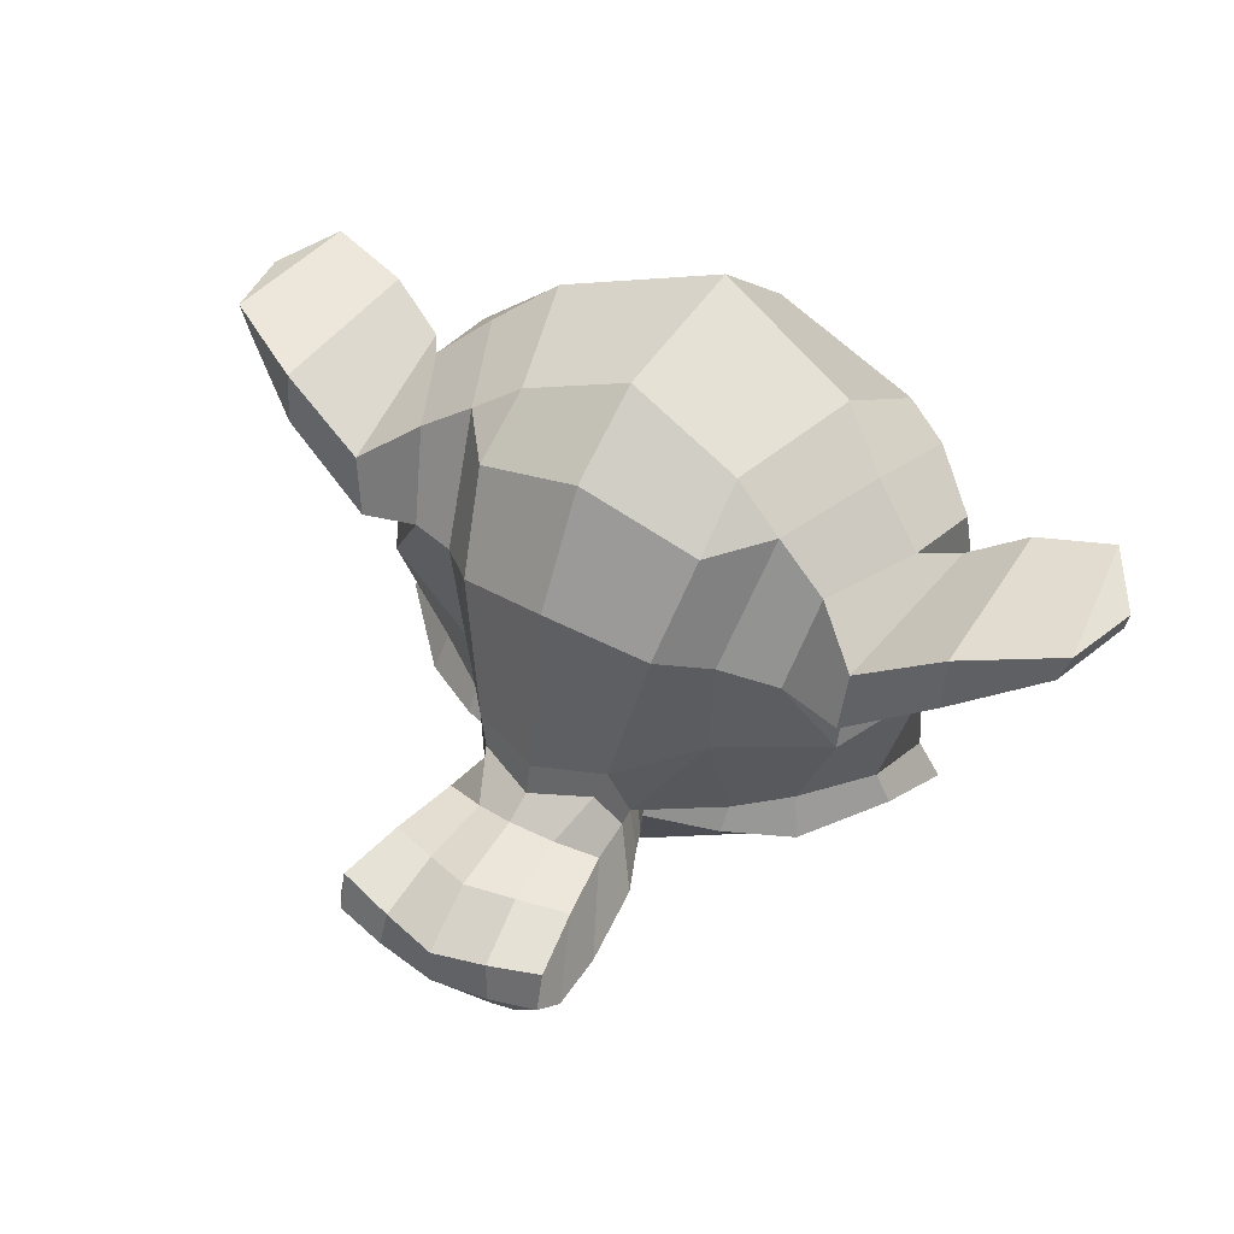
<metadata>
{"format":"obj","ext":"obj","renderer":"f3d","projection":"perspective","resolution":1024,"background":"white","views":[{"elev":46.6,"azim":-148.3,"up":"+Z"}]}
</metadata>
<code>
o Suzanne
v 201.1 -75.56 -352.6
v -201.8 -75.56 -352.6
v 229.9 -43.18 -316.6
v -230.6 -43.18 -316.6
v 251.5 -25.19 -266.3
v -252.2 -25.19 -266.3
v 161.5 10.79 -284.2
v -162.3 10.79 -284.2
v 161.5 -14.39 -331
v -162.3 -14.39 -331
v 161.5 -61.17 -359.8
v -162.3 -61.17 -359.8
v 125.6 -75.56 -367
v -126.3 -75.56 -367
v 93.19 -43.18 -341.8
v -93.91 -43.18 -341.8
v 71.6 -25.19 -298.6
v -72.32 -25.19 -298.6
v 35.62 -111.5 -302.2
v -36.34 -111.5 -302.2
v 64.4 -111.5 -341.8
v -65.12 -111.5 -341.8
v 111.2 -111.5 -367
v -111.9 -111.5 -367
v 125.6 -151.1 -367
v -126.3 -151.1 -367
v 93.19 -179.9 -341.8
v -93.91 -179.9 -341.8
v 71.6 -201.5 -298.6
v -72.32 -201.5 -298.6
v 161.5 -237.5 -284.2
v -162.3 -237.5 -284.2
v 161.5 -208.7 -331
v -162.3 -208.7 -331
v 161.5 -165.5 -359.8
v -162.3 -165.5 -359.8
v 201.1 -151.1 -352.6
v -201.8 -151.1 -352.6
v 229.9 -179.9 -316.6
v -230.6 -179.9 -316.6
v 251.5 -201.5 -266.3
v -252.2 -201.5 -266.3
v 287.5 -111.5 -259.1
v -288.2 -111.5 -259.1
v 258.7 -111.5 -309.4
v -259.4 -111.5 -309.4
v 215.5 -111.5 -349
v -216.2 -111.5 -349
v 219.1 -111.5 -356.2
v -219.8 -111.5 -356.2
v 204.7 -154.7 -359.8
v -205.4 -154.7 -359.8
v 161.5 -172.7 -370.6
v -162.3 -172.7 -370.6
v 122 -154.7 -377.8
v -122.7 -154.7 -377.8
v 104 -111.5 -377.8
v -104.7 -111.5 -377.8
v 122 -71.96 -377.8
v -122.7 -71.96 -377.8
v 161.5 -111.5 -381.4
v -162.3 -111.5 -381.4
v 161.5 -53.97 -370.6
v -162.3 -53.97 -370.6
v 204.7 -71.96 -359.8
v -205.4 -71.96 -359.8
v -0.3604 -197.9 -341.8
v -0.3604 -161.9 -377.8
v -0.3604 313 -338.2
v -0.3604 147.5 -359.8
v -0.3604 86.35 -367
v -0.3604 356.2 -331
v -0.3604 -187.1 -277
v -0.3604 -262.7 -262.7
v -0.3604 -413.8 251.9
v -0.3604 -259.1 392.2
v -0.3604 -32.38 381.4
v -0.3604 176.3 161.9
v 93.19 86.35 -259.1
v -93.91 86.35 -259.1
v 143.6 201.5 -262.7
v -144.3 201.5 -262.7
v 161.5 320.2 -262.7
v -162.3 320.2 -262.7
v 168.7 410.2 -244.7
v -169.5 410.2 -244.7
v 150.8 435.4 -241.1
v -151.5 435.4 -241.1
v 82.39 446.1 -255.5
v -83.11 446.1 -255.5
v -0.3604 453.3 -266.3
v 201.1 64.76 -244.7
v -201.8 64.76 -244.7
v 291.1 17.99 -248.3
v -291.8 17.99 -248.3
v 381 -68.36 -205.1
v -381.7 -68.36 -205.1
v 395.4 -197.9 -273.4
v -396.1 -197.9 -273.4
v 327.1 -223.1 -287.8
v -327.8 -223.1 -287.8
v 226.3 -277 -316.6
v -227 -277 -316.6
v 147.2 -349 -338.2
v -147.9 -349 -338.2
v 71.6 -331 -349
v -72.32 -331 -349
v 28.42 -226.7 -345.4
v -29.14 -226.7 -345.4
v 75.2 -190.7 -356.2
v -75.92 -190.7 -356.2
v 57.21 -140.3 -352.6
v -57.93 -140.3 -352.6
v 93.19 -43.18 -341.8
v -93.91 -43.18 -341.8
v 172.3 -7.196 -323.8
v -173.1 -7.196 -323.8
v 226.3 -28.78 -309.4
v -227 -28.78 -309.4
v 287.5 -86.35 -298.6
v -288.2 -86.35 -298.6
v 294.7 -136.7 -298.6
v -295.4 -136.7 -298.6
v 276.7 -172.7 -305.8
v -277.4 -172.7 -305.8
v 197.5 -201.5 -331
v -198.2 -201.5 -331
v 114.8 -215.9 -349
v -115.5 -215.9 -349
v -0.3604 352.6 -338.2
v 50.01 331 -338.2
v -50.73 331 -338.2
v 53.61 385 -327.4
v -54.33 385 -327.4
v 28.42 406.6 -320.2
v -29.14 406.6 -320.2
v -0.3604 410.2 -316.6
v -0.3604 89.95 -345.4
v -0.3604 64.76 -341.8
v 46.41 68.36 -341.8
v -47.13 68.36 -341.8
v 57.21 104.3 -345.4
v -57.93 104.3 -345.4
v 39.22 133.1 -341.8
v -39.94 133.1 -341.8
v 183.1 21.59 -309.4
v -183.9 21.59 -309.4
v 283.9 -25.19 -287.8
v -284.6 -25.19 -287.8
v 334.3 -93.55 -277
v -335 -93.55 -277
v 341.4 -172.7 -302.2
v -342.2 -172.7 -302.2
v 316.3 -190.7 -334.6
v -317 -190.7 -334.6
v 201.1 -251.9 -367
v -201.8 -251.9 -367
v 143.6 -295 -385
v -144.3 -295 -385
v 93.19 -284.2 -392.2
v -93.91 -284.2 -392.2
v 46.41 -197.9 -388.6
v -47.13 -197.9 -388.6
v 57.21 46.77 -374.2
v -57.93 46.77 -374.2
v 96.79 205.1 -327.4
v -97.51 205.1 -327.4
v 114.8 323.8 -316.6
v -115.5 323.8 -316.6
v 122 377.8 -305.8
v -122.7 377.8 -305.8
v 107.6 421 -291.4
v -108.3 421 -291.4
v 75.2 428.2 -291.4
v -75.92 428.2 -291.4
v -0.3604 435.4 -295
v -0.3604 -21.59 -334.6
v -0.3604 -97.15 -352.6
v 150.8 -219.5 -341.8
v -151.5 -219.5 -341.8
v 75.2 -64.76 -345.4
v -75.92 -64.76 -345.4
v 60.81 -97.15 -349
v -61.53 -97.15 -349
v 53.61 316.6 -338.2
v -54.33 316.6 -338.2
v 35.62 205.1 -345.4
v -36.34 205.1 -345.4
v -0.3604 205.1 -345.4
v -0.3604 151.1 -341.8
v 42.82 125.9 -359.8
v -43.54 125.9 -359.8
v 60.81 104.3 -367
v -61.53 104.3 -367
v 50.01 61.17 -359.8
v -50.73 61.17 -359.8
v 17.63 57.57 -359.8
v -18.35 57.57 -359.8
v -0.3604 93.55 -381.4
v 21.23 68.36 -374.2
v -21.95 68.36 -374.2
v 42.82 71.96 -374.2
v -43.54 71.96 -374.2
v 50.01 104.3 -381.4
v -50.73 104.3 -381.4
v 35.62 115.1 -370.6
v -36.34 115.1 -370.6
v -0.3604 133.1 -370.6
v 118.4 143.9 -255.5
v -119.1 143.9 -255.5
v 75.2 111.5 -327.4
v -75.92 111.5 -327.4
v 82.39 143.9 -327.4
v -83.11 143.9 -327.4
v 107.6 115.1 -255.5
v -108.3 115.1 -255.5
v -0.3604 403 -316.6
v 21.23 399.4 -316.6
v -21.95 399.4 -316.6
v 42.82 377.8 -327.4
v -43.54 377.8 -327.4
v 42.82 341.8 -334.6
v -43.54 341.8 -334.6
v -0.3604 359.8 -302.2
v 42.82 345.4 -305.8
v -43.54 345.4 -305.8
v 42.82 374.2 -295
v -43.54 374.2 -295
v 21.23 392.2 -291.4
v -21.95 392.2 -291.4
v -0.3604 395.8 -291.4
v 78.8 -100.7 -359.8
v -79.52 -100.7 -359.8
v 85.99 -71.96 -356.2
v -86.71 -71.96 -356.2
v 154.4 -197.9 -349
v -155.1 -197.9 -349
v 125.6 -194.3 -356.2
v -126.3 -194.3 -356.2
v 193.9 -183.5 -356.2
v -194.7 -183.5 -356.2
v 258.7 -161.9 -320.2
v -259.4 -161.9 -320.2
v 269.5 -133.1 -316.6
v -270.2 -133.1 -316.6
v 265.9 -89.95 -313
v -266.6 -89.95 -313
v 219.1 -46.77 -331
v -219.8 -46.77 -331
v 172.3 -28.78 -341.8
v -173.1 -28.78 -341.8
v 104 -50.37 -359.8
v -104.7 -50.37 -359.8
v 82.39 -136.7 -359.8
v -83.11 -136.7 -359.8
v 96.79 -172.7 -359.8
v -97.51 -172.7 -359.8
v 107.6 -165.5 -349
v -108.3 -165.5 -349
v 89.59 -136.7 -349
v -90.31 -136.7 -349
v 111.2 -57.57 -349
v -111.9 -57.57 -349
v 172.3 -39.58 -334.6
v -173.1 -39.58 -334.6
v 211.9 -53.97 -323.8
v -212.6 -53.97 -323.8
v 251.5 -97.15 -309.4
v -252.2 -97.15 -309.4
v 255.1 -129.5 -309.4
v -255.8 -129.5 -309.4
v 244.3 -154.7 -313
v -245 -154.7 -313
v 190.3 -179.9 -345.4
v -191.1 -179.9 -345.4
v 129.2 -183.5 -352.6
v -129.9 -183.5 -352.6
v 154.4 -187.1 -345.4
v -155.1 -187.1 -345.4
v 93.19 -79.16 -345.4
v -93.91 -79.16 -345.4
v 89.59 -104.3 -345.4
v -90.31 -104.3 -345.4
v 50.01 -212.3 -280.6
v -50.73 -212.3 -280.6
v 89.59 -305.8 -284.2
v -90.31 -305.8 -284.2
v 154.4 -316.6 -273.4
v -155.1 -316.6 -273.4
v 222.7 -255.5 -255.5
v -223.4 -255.5 -255.5
v 312.7 -208.7 -226.7
v -313.4 -208.7 -226.7
v 366.6 -187.1 -212.3
v -367.4 -187.1 -212.3
v 355.8 -75.56 -172.7
v -356.6 -75.56 -172.7
v 276.7 0.000186 -190.7
v -277.4 0.000186 -190.7
v 201.1 43.18 -215.9
v -201.8 43.18 -215.9
v -0.3604 -413.8 -133.1
v -0.3604 -453.3 35.98
v -0.3604 89.95 309.4
v -0.3604 212.3 -86.35
v -0.3604 449.7 -212.3
v -0.3604 370.6 -158.3
v -0.3604 262.7 -147.5
v -0.3604 223.1 -129.5
v 391.8 -107.9 -25.19
v -392.5 -107.9 -25.19
v 395.4 -147.5 21.59
v -396.1 -147.5 21.59
v 355.8 -122.3 201.5
v -356.6 -122.3 201.5
v 211.9 -201.5 323.8
v -212.6 -201.5 323.8
v 337.8 21.59 -32.38
v -338.6 21.59 -32.38
v 273.1 57.57 75.56
v -273.8 57.57 75.56
v 294.7 3.598 197.9
v -295.4 3.598 197.9
v 154.4 -25.19 305.8
v -155.1 -25.19 305.8
v 107.6 161.9 -187.1
v -108.3 161.9 -187.1
v 82.39 190.7 -118.7
v -83.11 190.7 -118.7
v 132.8 327.4 -176.3
v -133.5 327.4 -176.3
v 114.8 230.3 -179.9
v -115.5 230.3 -179.9
v 150.8 421 -183.5
v -151.5 421 -183.5
v 64.4 349 -169.1
v -65.12 349 -169.1
v 57.21 248.3 -165.5
v -57.93 248.3 -165.5
v 75.2 435.4 -201.5
v -75.92 435.4 -201.5
v 100.4 129.5 -197.9
v -101.1 129.5 -197.9
v 96.79 104.3 -215.9
v -97.51 104.3 -215.9
v 93.19 79.16 -230.3
v -93.91 79.16 -230.3
v 96.79 179.9 -75.56
v -97.51 179.9 -75.56
v 136.4 143.9 122.3
v -137.1 143.9 122.3
v 158 68.36 248.3
v -158.7 68.36 248.3
v 208.3 -399.4 176.3
v -209 -399.4 176.3
v 208.3 -428.2 32.38
v -209 -428.2 32.38
v 208.3 -392.2 -107.9
v -209 -392.2 -107.9
v 211.9 -241.1 -197.9
v -212.6 -241.1 -197.9
v 334.3 -187.1 -154.7
v -335 -187.1 -154.7
v 291.1 -208.7 -129.5
v -291.8 -208.7 -129.5
v 294.7 -323.8 -25.19
v -295.4 -323.8 -25.19
v 366.6 -259.1 -57.57
v -367.4 -259.1 -57.57
v 366.6 -284.2 53.97
v -367.4 -284.2 53.97
v 294.7 -345.4 89.95
v -295.4 -345.4 89.95
v 294.7 -313 205.1
v -295.4 -313 205.1
v 366.6 -248.3 165.5
v -367.4 -248.3 165.5
v 283.9 -151.1 269.8
v -284.6 -151.1 269.8
v 222.7 -10.79 251.9
v -223.4 -10.79 251.9
v 377.4 -151.1 93.55
v -378.1 -151.1 93.55
v 186.7 79.16 -68.36
v -187.5 79.16 -68.36
v 197.5 89.95 97.15
v -198.2 89.95 97.15
v 409.8 -187.1 107.9
v -410.5 -187.1 107.9
v 355.8 64.76 57.57
v -356.6 64.76 57.57
v 478.2 46.77 151.1
v -478.9 46.77 151.1
v 589.7 -25.19 197.9
v -590.4 -25.19 197.9
v 622.1 -147.5 194.3
v -622.8 -147.5 194.3
v 568.1 -233.9 194.3
v -568.8 -233.9 194.3
v 471 -219.5 143.9
v -471.7 -219.5 143.9
v 467.4 -190.7 133.1
v -468.1 -190.7 133.1
v 546.5 -201.5 179.9
v -547.3 -201.5 179.9
v 582.5 -133.1 187.1
v -583.2 -133.1 187.1
v 557.3 -35.98 187.1
v -558 -35.98 187.1
v 474.6 17.99 140.3
v -475.3 17.99 140.3
v 381 32.38 61.17
v -381.7 32.38 61.17
v 424.2 -165.5 100.7
v -424.9 -165.5 100.7
v 435 -140.3 133.1
v -435.7 -140.3 133.1
v 406.2 10.79 97.15
v -406.9 10.79 97.15
v 478.2 -0.000165 169.1
v -478.9 -0.000165 169.1
v 546.5 -43.18 205.1
v -547.3 -43.18 205.1
v 568.1 -115.1 205.1
v -568.8 -115.1 205.1
v 539.3 -165.5 201.5
v -540.1 -165.5 201.5
v 471 -158.3 165.5
v -471.7 -158.3 165.5
v 388.2 -133.1 97.15
v -388.9 -133.1 97.15
v 384.6 -79.16 125.9
v -385.3 -79.16 125.9
v 348.6 -43.18 125.9
v -349.4 -43.18 125.9
v 377.4 -39.58 125.9
v -378.1 -39.58 125.9
v 388.2 -7.196 125.9
v -388.9 -7.196 125.9
v 373.8 7.196 125.9
v -374.6 7.196 125.9
v 334.3 -3.2e-05 32.38
v -335 -3.2e-05 32.38
v 330.7 10.79 79.16
v -331.4 10.79 79.16
v 330.7 -17.99 86.35
v -331.4 -17.99 86.35
v 366.6 -93.55 97.15
v -367.4 -93.55 97.15
v 409.8 -111.5 122.3
v -410.5 -111.5 122.3
v 409.8 -107.9 147.5
v -410.5 -107.9 147.5
v 373.8 7.196 147.5
v -374.6 7.196 147.5
v 391.8 -7.196 147.5
v -392.5 -7.196 147.5
v 381 -35.98 147.5
v -381.7 -35.98 147.5
v 352.2 -43.18 147.5
v -353 -43.18 147.5
v 388.2 -79.16 147.5
v -388.9 -79.16 147.5
v 478.2 -151.1 190.7
v -478.9 -151.1 190.7
v 546.5 -158.3 223.1
v -547.3 -158.3 223.1
v 578.9 -111.5 226.7
v -579.6 -111.5 226.7
v 557.3 -39.58 223.1
v -558 -39.58 223.1
v 481.8 -0.00019 194.3
v -482.5 -0.00019 194.3
v 406.2 7.196 122.3
v -406.9 7.196 122.3
v 438.6 -133.1 158.3
v -439.3 -133.1 158.3
v 409.8 -50.37 151.1
v -410.5 -50.37 151.1
v 431.4 -28.78 154.7
v -432.1 -28.78 154.7
v 460.2 -57.57 169.1
v -460.9 -57.57 169.1
v 442.2 -79.16 161.9
v -442.9 -79.16 161.9
v 467.4 -107.9 172.7
v -468.1 -107.9 172.7
v 485.4 -86.35 176.3
v -486.1 -86.35 176.3
v 510.6 -97.15 179.9
v -511.3 -97.15 179.9
v 499.8 -125.9 179.9
v -500.5 -125.9 179.9
v 471 -201.5 223.1
v -471.7 -201.5 223.1
v 575.3 -215.9 251.9
v -576 -215.9 251.9
v 629.3 -136.7 230.3
v -630 -136.7 230.3
v 604.1 -25.19 244.7
v -604.8 -25.19 244.7
v 478.2 39.58 226.7
v -478.9 39.58 226.7
v 363 57.57 151.1
v -363.8 57.57 151.1
v 395.4 -176.3 176.3
v -396.1 -176.3 176.3
f 47 1 3 45
f 4 2 48 46
f 45 3 5 43
f 6 4 46 44
f 3 9 7 5
f 8 10 4 6
f 1 11 9 3
f 10 12 2 4
f 11 13 15 9
f 16 14 12 10
f 9 15 17 7
f 18 16 10 8
f 15 21 19 17
f 20 22 16 18
f 13 23 21 15
f 22 24 14 16
f 23 25 27 21
f 28 26 24 22
f 21 27 29 19
f 30 28 22 20
f 27 33 31 29
f 32 34 28 30
f 25 35 33 27
f 34 36 26 28
f 35 37 39 33
f 40 38 36 34
f 33 39 41 31
f 42 40 34 32
f 39 45 43 41
f 44 46 40 42
f 37 47 45 39
f 46 48 38 40
f 47 37 51 49
f 52 38 48 50
f 37 35 53 51
f 54 36 38 52
f 35 25 55 53
f 56 26 36 54
f 25 23 57 55
f 58 24 26 56
f 23 13 59 57
f 60 14 24 58
f 13 11 63 59
f 64 12 14 60
f 11 1 65 63
f 66 2 12 64
f 1 47 49 65
f 50 48 2 66
f 61 65 49
f 50 66 62
f 63 65 61
f 62 66 64
f 61 59 63
f 64 60 62
f 61 57 59
f 60 58 62
f 61 55 57
f 58 56 62
f 61 53 55
f 56 54 62
f 61 51 53
f 54 52 62
f 61 49 51
f 52 50 62
f 89 174 176 91
f 176 175 90 91
f 87 172 174 89
f 175 173 88 90
f 85 170 172 87
f 173 171 86 88
f 83 168 170 85
f 171 169 84 86
f 81 166 168 83
f 169 167 82 84
f 79 92 146 164
f 147 93 80 165
f 92 94 148 146
f 149 95 93 147
f 94 96 150 148
f 151 97 95 149
f 96 98 152 150
f 153 99 97 151
f 98 100 154 152
f 155 101 99 153
f 100 102 156 154
f 157 103 101 155
f 102 104 158 156
f 159 105 103 157
f 104 106 160 158
f 161 107 105 159
f 106 108 162 160
f 163 109 107 161
f 108 67 68 162
f 68 67 109 163
f 110 128 160 162
f 161 129 111 163
f 128 179 158 160
f 159 180 129 161
f 126 156 158 179
f 159 157 127 180
f 124 154 156 126
f 157 155 125 127
f 122 152 154 124
f 155 153 123 125
f 120 150 152 122
f 153 151 121 123
f 118 148 150 120
f 151 149 119 121
f 116 146 148 118
f 149 147 117 119
f 114 164 146 116
f 147 165 115 117
f 114 181 177 164
f 177 182 115 165
f 110 162 68 112
f 68 163 111 113
f 112 68 178 183
f 178 68 113 184
f 177 181 183 178
f 184 182 177 178
f 135 137 176 174
f 176 137 136 175
f 133 135 174 172
f 175 136 134 173
f 131 133 172 170
f 173 134 132 171
f 166 187 185 168
f 186 188 167 169
f 131 170 168 185
f 169 171 132 186
f 144 190 189 187
f 189 190 145 188
f 185 187 189 69
f 189 188 186 69
f 130 131 185 69
f 186 132 130 69
f 142 193 191 144
f 192 194 143 145
f 140 195 193 142
f 194 196 141 143
f 139 197 195 140
f 196 198 139 141
f 138 71 197 139
f 198 71 138 139
f 190 144 191 70
f 192 145 190 70
f 70 191 206 208
f 207 192 70 208
f 71 199 200 197
f 201 199 71 198
f 197 200 202 195
f 203 201 198 196
f 195 202 204 193
f 205 203 196 194
f 193 204 206 191
f 207 205 194 192
f 199 204 202 200
f 203 205 199 201
f 199 208 206 204
f 207 208 199 205
f 139 140 164 177
f 165 141 139 177
f 140 142 211 164
f 212 143 141 165
f 142 144 213 211
f 214 145 143 212
f 144 187 166 213
f 167 188 145 214
f 81 209 213 166
f 214 210 82 167
f 209 215 211 213
f 212 216 210 214
f 79 164 211 215
f 212 165 80 216
f 131 130 72 222
f 72 130 132 223
f 133 131 222 220
f 223 132 134 221
f 135 133 220 218
f 221 134 136 219
f 137 135 218 217
f 219 136 137 217
f 217 218 229 231
f 230 219 217 231
f 218 220 227 229
f 228 221 219 230
f 220 222 225 227
f 226 223 221 228
f 222 72 224 225
f 224 72 223 226
f 224 231 229 225
f 230 231 224 226
f 225 229 227
f 228 230 226
f 183 181 234 232
f 235 182 184 233
f 112 183 232 254
f 233 184 113 255
f 110 112 254 256
f 255 113 111 257
f 181 114 252 234
f 253 115 182 235
f 114 116 250 252
f 251 117 115 253
f 116 118 248 250
f 249 119 117 251
f 118 120 246 248
f 247 121 119 249
f 120 122 244 246
f 245 123 121 247
f 122 124 242 244
f 243 125 123 245
f 124 126 240 242
f 241 127 125 243
f 126 179 236 240
f 237 180 127 241
f 179 128 238 236
f 239 129 180 237
f 128 110 256 238
f 257 111 129 239
f 238 256 258 276
f 259 257 239 277
f 236 238 276 278
f 277 239 237 279
f 240 236 278 274
f 279 237 241 275
f 242 240 274 272
f 275 241 243 273
f 244 242 272 270
f 273 243 245 271
f 246 244 270 268
f 271 245 247 269
f 248 246 268 266
f 269 247 249 267
f 250 248 266 264
f 267 249 251 265
f 252 250 264 262
f 265 251 253 263
f 234 252 262 280
f 263 253 235 281
f 256 254 260 258
f 261 255 257 259
f 254 232 282 260
f 283 233 255 261
f 232 234 280 282
f 281 235 233 283
f 67 108 284 73
f 285 109 67 73
f 108 106 286 284
f 287 107 109 285
f 106 104 288 286
f 289 105 107 287
f 104 102 290 288
f 291 103 105 289
f 102 100 292 290
f 293 101 103 291
f 100 98 294 292
f 295 99 101 293
f 98 96 296 294
f 297 97 99 295
f 96 94 298 296
f 299 95 97 297
f 94 92 300 298
f 301 93 95 299
f 308 309 328 338
f 329 309 308 339
f 307 308 338 336
f 339 308 307 337
f 306 307 336 340
f 337 307 306 341
f 89 91 306 340
f 306 91 90 341
f 87 89 340 334
f 341 90 88 335
f 85 87 334 330
f 335 88 86 331
f 83 85 330 332
f 331 86 84 333
f 330 336 338 332
f 339 337 331 333
f 330 334 340 336
f 341 335 331 337
f 326 332 338 328
f 339 333 327 329
f 81 83 332 326
f 333 84 82 327
f 209 342 344 215
f 345 343 210 216
f 81 326 342 209
f 343 327 82 210
f 79 215 344 346
f 345 216 80 347
f 79 346 300 92
f 301 347 80 93
f 77 324 352 304
f 353 325 77 304
f 304 352 350 78
f 351 353 304 78
f 78 350 348 305
f 349 351 78 305
f 305 348 328 309
f 329 349 305 309
f 326 328 348 342
f 349 329 327 343
f 296 298 318 310
f 319 299 297 311
f 76 316 324 77
f 325 317 76 77
f 302 358 356 303
f 357 359 302 303
f 303 356 354 75
f 355 357 303 75
f 75 354 316 76
f 317 355 75 76
f 292 294 362 364
f 363 295 293 365
f 364 362 368 366
f 369 363 365 367
f 366 368 370 372
f 371 369 367 373
f 372 370 376 374
f 377 371 373 375
f 314 378 374 376
f 375 379 315 377
f 316 354 374 378
f 375 355 317 379
f 354 356 372 374
f 373 357 355 375
f 356 358 366 372
f 367 359 357 373
f 358 360 364 366
f 365 361 359 367
f 290 292 364 360
f 365 293 291 361
f 74 360 358 302
f 359 361 74 302
f 284 286 288 290
f 289 287 285 291
f 284 290 360 74
f 361 291 285 74
f 73 284 74
f 74 285 73
f 294 296 310 362
f 311 297 295 363
f 310 312 368 362
f 369 313 311 363
f 312 382 370 368
f 371 383 313 369
f 314 376 370 382
f 371 377 315 383
f 348 350 386 384
f 387 351 349 385
f 318 384 386 320
f 387 385 319 321
f 298 300 384 318
f 385 301 299 319
f 300 344 342 384
f 343 345 301 385
f 342 348 384
f 385 349 343
f 300 346 344
f 345 347 301
f 314 322 380 378
f 381 323 315 379
f 316 378 380 324
f 381 379 317 325
f 320 386 380 322
f 381 387 321 323
f 350 352 380 386
f 381 353 351 387
f 324 380 352
f 353 381 325
f 400 388 414 402
f 415 389 401 403
f 400 402 404 398
f 405 403 401 399
f 398 404 406 396
f 407 405 399 397
f 396 406 408 394
f 409 407 397 395
f 394 408 410 392
f 411 409 395 393
f 392 410 412 390
f 413 411 393 391
f 410 420 418 412
f 419 421 411 413
f 408 422 420 410
f 421 423 409 411
f 406 424 422 408
f 423 425 407 409
f 404 426 424 406
f 425 427 405 407
f 402 428 426 404
f 427 429 403 405
f 402 414 416 428
f 417 415 403 429
f 318 320 444 442
f 445 321 319 443
f 320 390 412 444
f 413 391 321 445
f 310 318 442 312
f 443 319 311 313
f 382 430 414 388
f 415 431 383 389
f 412 418 440 444
f 441 419 413 445
f 438 446 444 440
f 445 447 439 441
f 434 446 438 436
f 439 447 435 437
f 432 448 446 434
f 447 449 433 435
f 430 448 432 450
f 433 449 431 451
f 414 430 450 416
f 451 431 415 417
f 312 448 430 382
f 431 449 313 383
f 312 442 446 448
f 447 443 313 449
f 442 444 446
f 447 445 443
f 416 450 452 476
f 453 451 417 477
f 450 432 462 452
f 463 433 451 453
f 432 434 460 462
f 461 435 433 463
f 434 436 458 460
f 459 437 435 461
f 436 438 456 458
f 457 439 437 459
f 438 440 454 456
f 455 441 439 457
f 440 418 474 454
f 475 419 441 455
f 428 416 476 464
f 477 417 429 465
f 426 428 464 466
f 465 429 427 467
f 424 426 466 468
f 467 427 425 469
f 422 424 468 470
f 469 425 423 471
f 420 422 470 472
f 471 423 421 473
f 418 420 472 474
f 473 421 419 475
f 458 456 480 478
f 481 457 459 479
f 478 480 482 484
f 483 481 479 485
f 484 482 488 486
f 489 483 485 487
f 486 488 490 492
f 491 489 487 493
f 464 476 486 492
f 487 477 465 493
f 452 484 486 476
f 487 485 453 477
f 452 462 478 484
f 479 463 453 485
f 458 478 462 460
f 463 479 459 461
f 454 474 480 456
f 481 475 455 457
f 472 482 480 474
f 481 483 473 475
f 470 488 482 472
f 483 489 471 473
f 468 490 488 470
f 489 491 469 471
f 466 492 490 468
f 491 493 467 469
f 464 492 466
f 467 493 465
f 392 390 504 502
f 505 391 393 503
f 394 392 502 500
f 503 393 395 501
f 396 394 500 498
f 501 395 397 499
f 398 396 498 496
f 499 397 399 497
f 400 398 496 494
f 497 399 401 495
f 388 400 494 506
f 495 401 389 507
f 494 502 504 506
f 505 503 495 507
f 494 496 500 502
f 501 497 495 503
f 496 498 500
f 501 499 497
f 314 382 388 506
f 389 383 315 507
f 314 506 504 322
f 505 507 315 323
f 320 322 504 390
f 505 323 321 391

</code>
